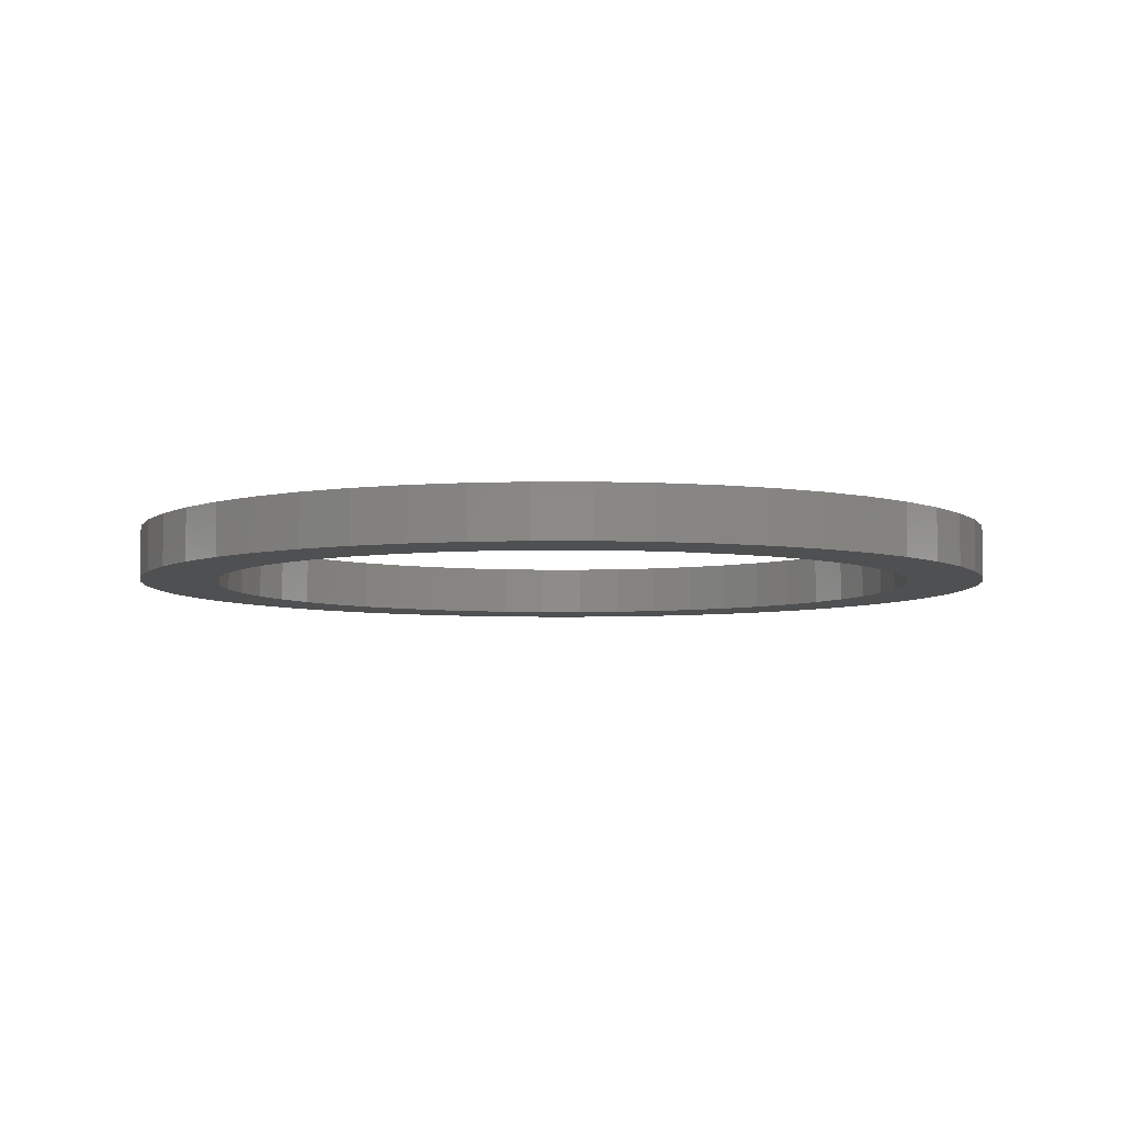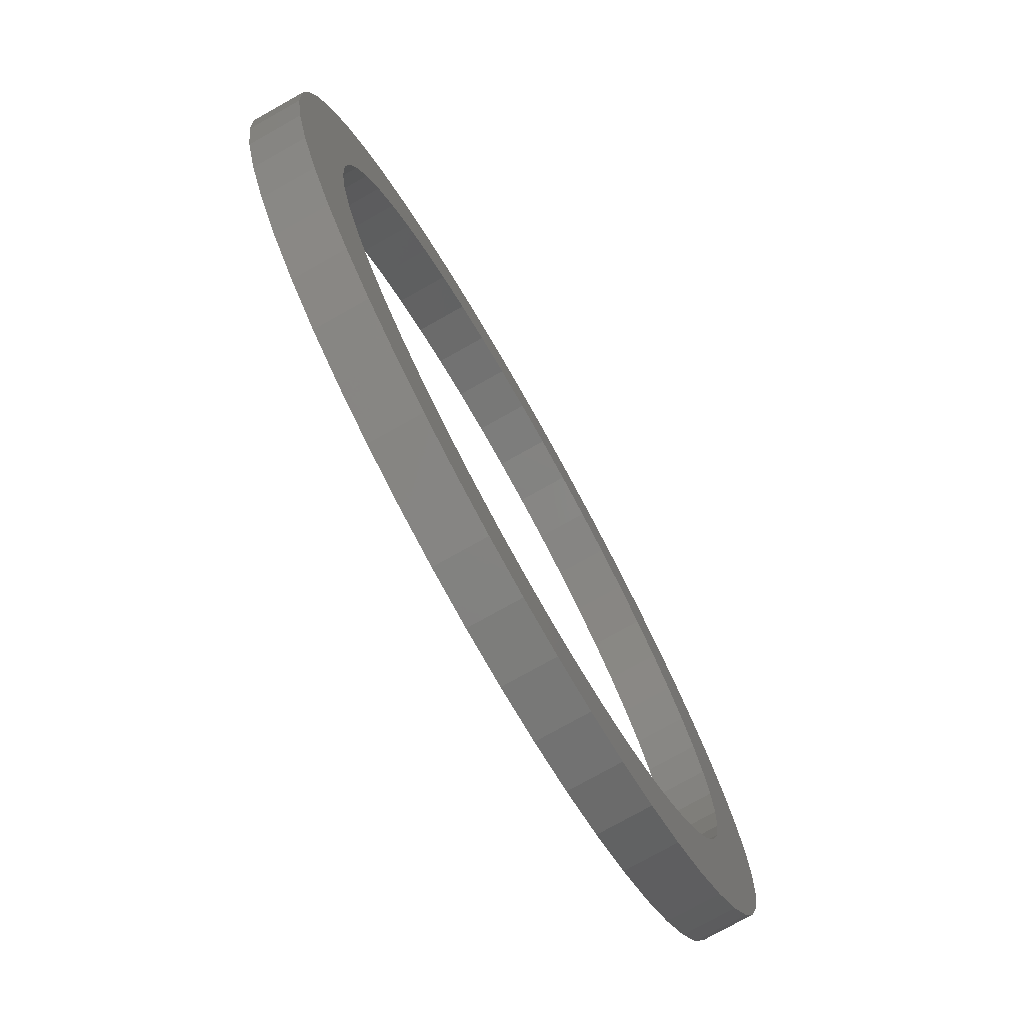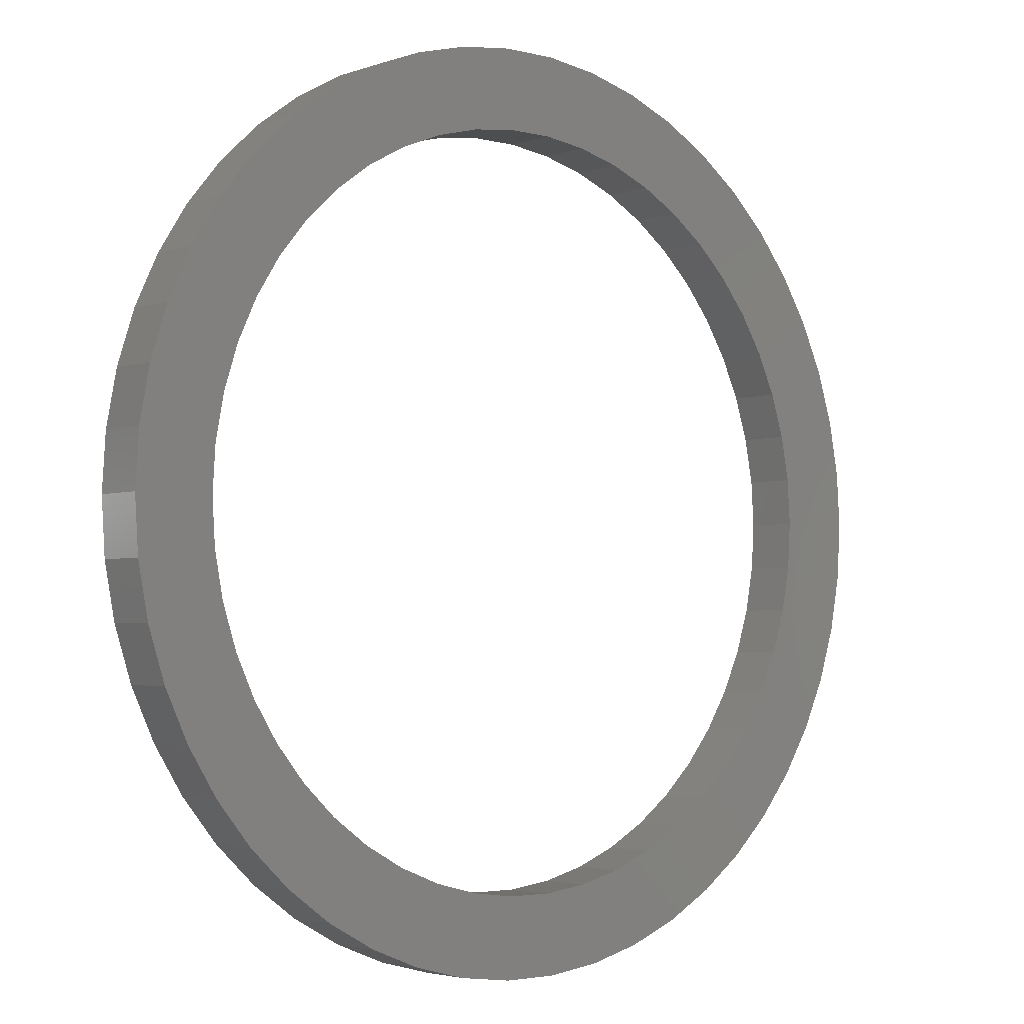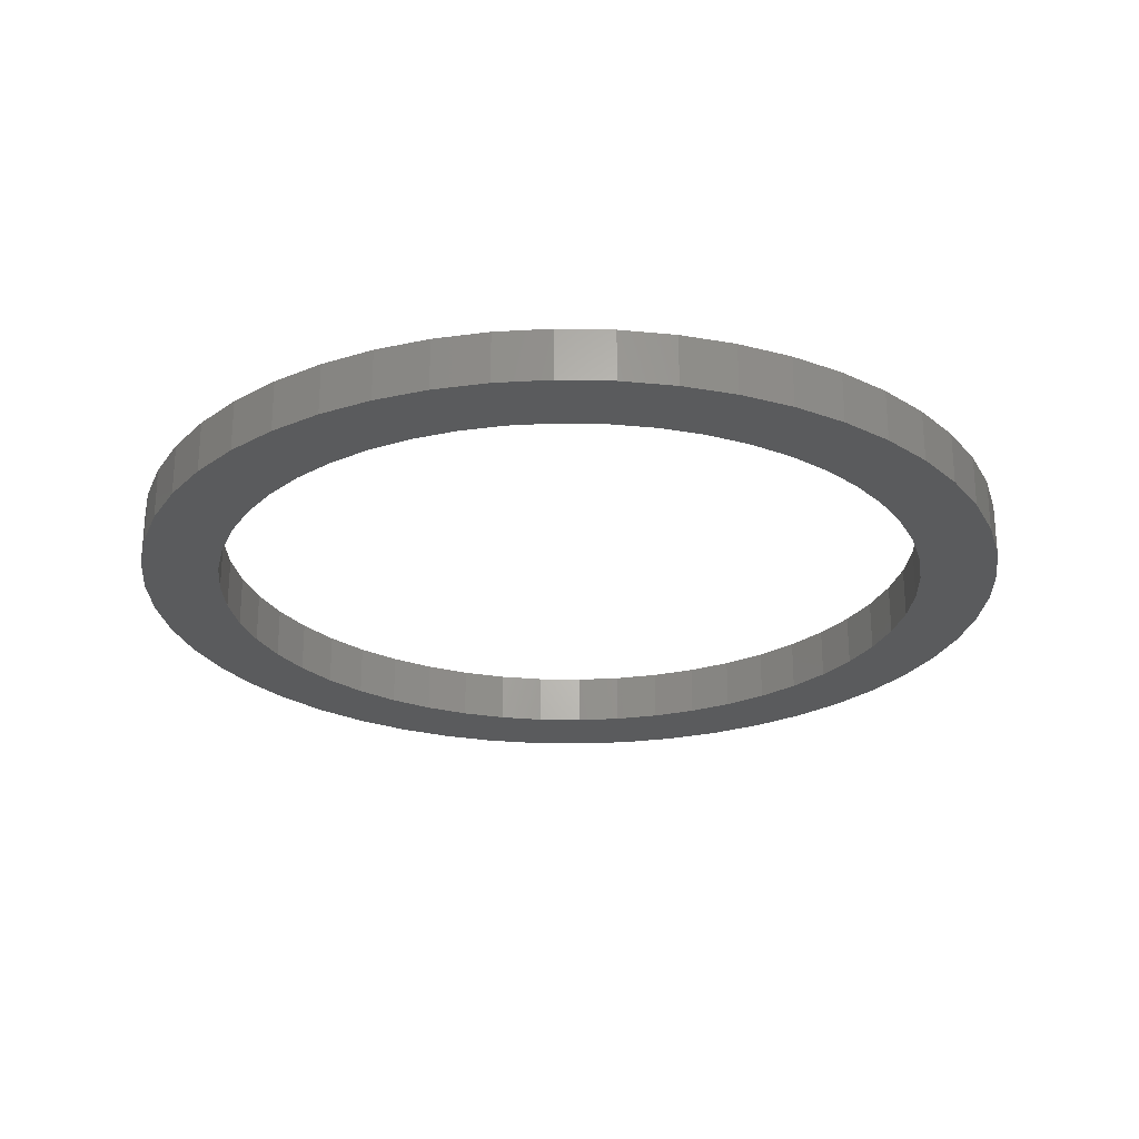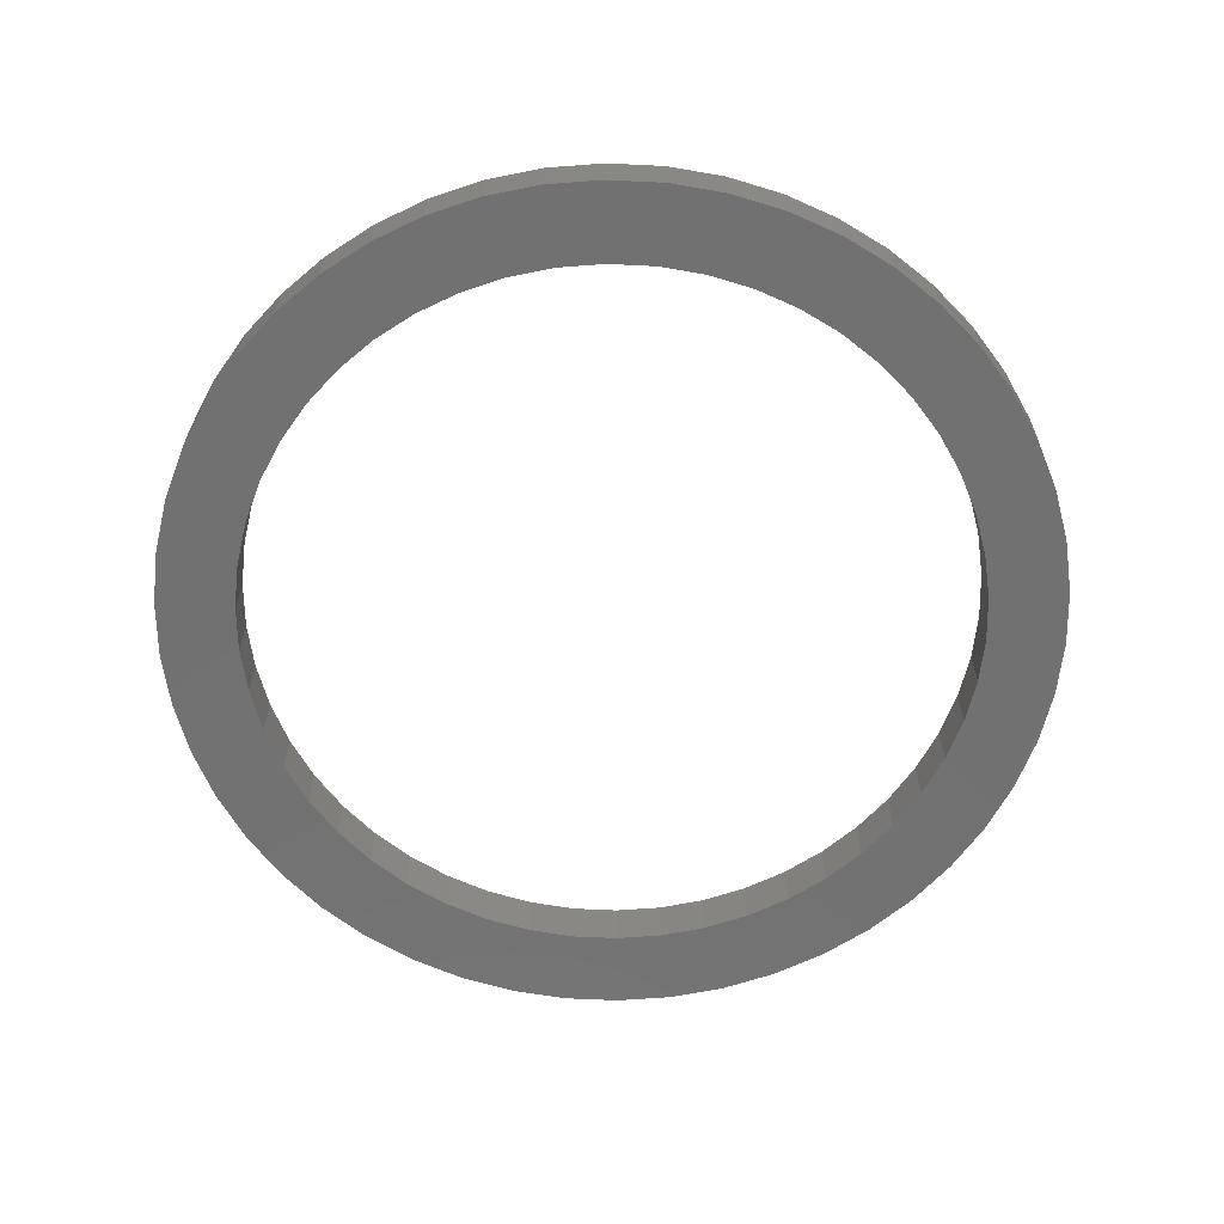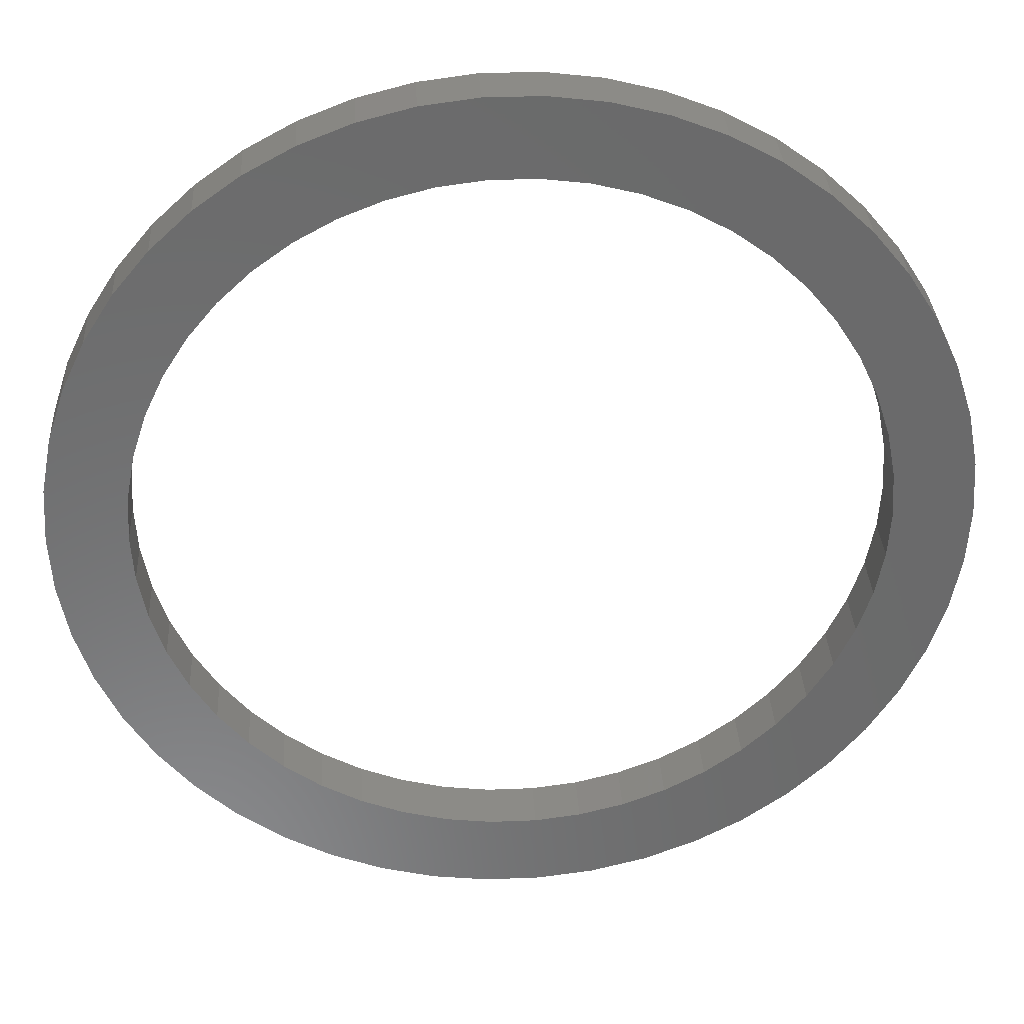
<metadata>
{"format":"stl","ext":"stl","renderer":"f3d","projection":"perspective","resolution":1024,"background":"white","views":[{"elev":-5.7,"azim":-136.8,"up":"+Z"},{"elev":-76.5,"azim":-60.7,"up":"+Y"},{"elev":-3.2,"azim":-41.2,"up":"+Y"},{"elev":-25.3,"azim":-66.6,"up":"+Z"},{"elev":-63.5,"azim":177.2,"up":"+Z"},{"elev":33.1,"azim":-3.2,"up":"+Y"}]}
</metadata>
<code>
# stl→obj: 200 verts, 400 faces
v 8.5 0 0.5
v 8.433 1.065 -0.5
v 8.433 1.065 0.5
v 8.5 0 -0.5
v -8.5 0 -0.5
v -8.433 1.065 0.5
v -8.433 1.065 -0.5
v -8.5 0 0.5
v 0.5337 8.483 -0.5
v -0.5337 8.483 0.5
v 0.5337 8.483 0.5
v -0.5337 8.483 -0.5
v -0.5337 -8.483 -0.5
v 0.5337 -8.483 0.5
v -0.5337 -8.483 0.5
v 0.5337 -8.483 -0.5
v 6.196 5.819 -0.5
v 5.418 6.549 0.5
v 6.196 5.819 0.5
v 5.418 6.549 -0.5
v -5.418 6.549 -0.5
v -6.196 5.819 0.5
v -5.418 6.549 0.5
v -6.196 5.819 -0.5
v -2.627 8.084 -0.5
v -3.619 7.691 0.5
v -2.627 8.084 0.5
v -3.619 7.691 -0.5
v 7.903 3.129 0.5
v 7.449 4.095 -0.5
v 7.449 4.095 0.5
v 7.903 3.129 -0.5
v 3.619 7.691 -0.5
v 2.627 8.084 0.5
v 3.619 7.691 0.5
v 2.627 8.084 -0.5
v 1.593 8.349 0.5
v 1.593 8.349 -0.5
v 4.555 7.177 -0.5
v 4.555 7.177 0.5
v -7.903 3.129 -0.5
v -7.449 4.095 0.5
v -7.449 4.095 -0.5
v -7.903 3.129 0.5
v 7 0 0.5
v 6.945 0.8773 0.5
v 8.233 2.114 0.5
v 8.433 -1.065 0.5
v 6.78 1.741 0.5
v 6.945 -0.8773 0.5
v 6.508 2.577 0.5
v 8.233 -2.114 0.5
v 6.78 -1.741 0.5
v 6.134 3.372 0.5
v 6.877 4.996 0.5
v 5.663 4.114 0.5
v 5.103 4.792 0.5
v 4.462 5.394 0.5
v 3.751 5.91 0.5
v 2.98 6.334 0.5
v 2.163 6.657 0.5
v 1.312 6.876 0.5
v 0.4395 6.986 0.5
v -0.4395 6.986 0.5
v -1.312 6.876 0.5
v -1.593 8.349 0.5
v -2.163 6.657 0.5
v -2.98 6.334 0.5
v -3.751 5.91 0.5
v -4.555 7.177 0.5
v -4.462 5.394 0.5
v -5.103 4.792 0.5
v -5.663 4.114 0.5
v -6.877 4.996 0.5
v -6.134 3.372 0.5
v -6.508 2.577 0.5
v -6.78 1.741 0.5
v -8.233 2.114 0.5
v 7.903 -3.129 0.5
v 6.508 -2.577 0.5
v 7.449 -4.095 0.5
v 6.134 -3.372 0.5
v 6.877 -4.996 0.5
v 5.663 -4.114 0.5
v 6.196 -5.819 0.5
v 5.103 -4.792 0.5
v 5.418 -6.549 0.5
v 4.462 -5.394 0.5
v 4.555 -7.177 0.5
v 3.751 -5.91 0.5
v 3.619 -7.691 0.5
v 2.98 -6.334 0.5
v 2.627 -8.084 0.5
v 2.163 -6.657 0.5
v 1.593 -8.349 0.5
v 1.312 -6.876 0.5
v 0.4395 -6.986 0.5
v -0.4395 -6.986 0.5
v -1.312 -6.876 0.5
v -1.593 -8.349 0.5
v -2.163 -6.657 0.5
v -2.627 -8.084 0.5
v -2.98 -6.334 0.5
v -3.619 -7.691 0.5
v -3.751 -5.91 0.5
v -4.555 -7.177 0.5
v -4.462 -5.394 0.5
v -5.418 -6.549 0.5
v -5.103 -4.792 0.5
v -6.196 -5.819 0.5
v -5.663 -4.114 0.5
v -6.877 -4.996 0.5
v -6.134 -3.372 0.5
v -7.449 -4.095 0.5
v -6.508 -2.577 0.5
v -7.903 -3.129 0.5
v -6.78 -1.741 0.5
v -8.233 -2.114 0.5
v -6.945 -0.8773 0.5
v -8.433 -1.065 0.5
v -7 0 0.5
v -6.945 0.8773 0.5
v -1.593 8.349 -0.5
v 7 0 -0.5
v 8.433 -1.065 -0.5
v 6.945 -0.8773 -0.5
v 8.233 -2.114 -0.5
v 6.78 -1.741 -0.5
v 7.903 -3.129 -0.5
v 6.945 0.8773 -0.5
v 6.508 -2.577 -0.5
v 7.449 -4.095 -0.5
v 8.233 2.114 -0.5
v 6.78 1.741 -0.5
v 6.134 -3.372 -0.5
v 6.877 -4.996 -0.5
v 5.663 -4.114 -0.5
v 6.196 -5.819 -0.5
v 5.103 -4.792 -0.5
v 5.418 -6.549 -0.5
v 4.462 -5.394 -0.5
v 4.555 -7.177 -0.5
v 3.751 -5.91 -0.5
v 3.619 -7.691 -0.5
v 2.98 -6.334 -0.5
v 2.627 -8.084 -0.5
v 2.163 -6.657 -0.5
v 1.593 -8.349 -0.5
v 1.312 -6.876 -0.5
v 0.4395 -6.986 -0.5
v -0.4395 -6.986 -0.5
v -1.312 -6.876 -0.5
v -1.593 -8.349 -0.5
v -2.163 -6.657 -0.5
v -2.627 -8.084 -0.5
v -2.98 -6.334 -0.5
v -3.619 -7.691 -0.5
v -3.751 -5.91 -0.5
v -4.555 -7.177 -0.5
v -4.462 -5.394 -0.5
v -5.418 -6.549 -0.5
v -5.103 -4.792 -0.5
v -6.196 -5.819 -0.5
v -5.663 -4.114 -0.5
v -6.877 -4.996 -0.5
v -6.134 -3.372 -0.5
v -7.449 -4.095 -0.5
v -6.508 -2.577 -0.5
v -7.903 -3.129 -0.5
v -6.78 -1.741 -0.5
v -8.233 -2.114 -0.5
v 6.508 2.577 -0.5
v 6.134 3.372 -0.5
v 6.877 4.996 -0.5
v 5.663 4.114 -0.5
v 5.103 4.792 -0.5
v 4.462 5.394 -0.5
v 3.751 5.91 -0.5
v 2.98 6.334 -0.5
v 2.163 6.657 -0.5
v 1.312 6.876 -0.5
v 0.4395 6.986 -0.5
v -0.4395 6.986 -0.5
v -1.312 6.876 -0.5
v -2.163 6.657 -0.5
v -2.98 6.334 -0.5
v -3.751 5.91 -0.5
v -4.555 7.177 -0.5
v -4.462 5.394 -0.5
v -5.103 4.792 -0.5
v -5.663 4.114 -0.5
v -6.877 4.996 -0.5
v -6.134 3.372 -0.5
v -6.508 2.577 -0.5
v -6.78 1.741 -0.5
v -8.233 2.114 -0.5
v -6.945 0.8773 -0.5
v -7 0 -0.5
v -6.945 -0.8773 -0.5
v -8.433 -1.065 -0.5
f 1 2 3
f 2 1 4
f 5 6 7
f 6 5 8
f 9 10 11
f 10 9 12
f 13 14 15
f 14 13 16
f 17 18 19
f 18 17 20
f 21 22 23
f 22 21 24
f 25 26 27
f 26 25 28
f 29 30 31
f 30 29 32
f 33 34 35
f 34 33 36
f 36 37 34
f 37 36 38
f 39 35 40
f 35 39 33
f 41 42 43
f 42 41 44
f 45 1 3
f 46 3 47
f 1 45 48
f 49 47 29
f 50 48 45
f 51 29 31
f 48 50 52
f 53 52 50
f 3 46 45
f 54 31 55
f 47 49 46
f 29 51 49
f 56 55 19
f 31 54 51
f 55 56 54
f 57 19 18
f 19 57 56
f 58 18 40
f 18 58 57
f 40 59 58
f 35 59 40
f 35 60 59
f 34 60 35
f 34 61 60
f 37 61 34
f 37 62 61
f 11 62 37
f 11 63 62
f 11 64 63
f 10 64 11
f 10 65 64
f 66 65 10
f 66 67 65
f 27 67 66
f 27 68 67
f 26 68 27
f 26 69 68
f 70 69 26
f 69 70 71
f 23 71 70
f 71 23 72
f 22 72 23
f 72 22 73
f 74 73 22
f 73 74 75
f 42 75 74
f 75 42 76
f 44 76 42
f 76 44 77
f 78 77 44
f 52 53 79
f 80 79 53
f 79 80 81
f 82 81 80
f 81 82 83
f 84 83 82
f 83 84 85
f 86 85 84
f 85 86 87
f 88 87 86
f 87 88 89
f 90 89 88
f 90 91 89
f 92 91 90
f 92 93 91
f 94 93 92
f 94 95 93
f 96 95 94
f 96 14 95
f 97 14 96
f 98 14 97
f 98 15 14
f 99 15 98
f 99 100 15
f 101 100 99
f 101 102 100
f 103 102 101
f 103 104 102
f 105 104 103
f 106 105 107
f 105 106 104
f 108 107 109
f 107 108 106
f 110 109 111
f 112 111 113
f 109 110 108
f 114 113 115
f 116 115 117
f 111 112 110
f 118 117 119
f 120 119 121
f 77 78 122
f 113 114 112
f 6 122 78
f 115 116 114
f 122 6 121
f 117 118 116
f 8 121 6
f 119 120 118
f 121 8 120
f 12 66 10
f 66 12 123
f 124 4 125
f 126 125 127
f 4 124 2
f 128 127 129
f 130 2 124
f 131 129 132
f 2 130 133
f 134 133 130
f 125 126 124
f 135 132 136
f 127 128 126
f 129 131 128
f 137 136 138
f 132 135 131
f 136 137 135
f 139 138 140
f 138 139 137
f 141 140 142
f 140 141 139
f 142 143 141
f 144 143 142
f 144 145 143
f 146 145 144
f 146 147 145
f 148 147 146
f 148 149 147
f 16 149 148
f 16 150 149
f 16 151 150
f 13 151 16
f 13 152 151
f 153 152 13
f 153 154 152
f 155 154 153
f 155 156 154
f 157 156 155
f 157 158 156
f 159 158 157
f 158 159 160
f 161 160 159
f 160 161 162
f 163 162 161
f 162 163 164
f 165 164 163
f 164 165 166
f 167 166 165
f 166 167 168
f 169 168 167
f 168 169 170
f 171 170 169
f 133 134 32
f 172 32 134
f 32 172 30
f 173 30 172
f 30 173 174
f 175 174 173
f 174 175 17
f 176 17 175
f 17 176 20
f 177 20 176
f 20 177 39
f 178 39 177
f 178 33 39
f 179 33 178
f 179 36 33
f 180 36 179
f 180 38 36
f 181 38 180
f 181 9 38
f 182 9 181
f 183 9 182
f 183 12 9
f 184 12 183
f 184 123 12
f 185 123 184
f 185 25 123
f 186 25 185
f 186 28 25
f 187 28 186
f 188 187 189
f 187 188 28
f 21 189 190
f 189 21 188
f 24 190 191
f 192 191 193
f 190 24 21
f 43 193 194
f 41 194 195
f 191 192 24
f 196 195 197
f 7 197 198
f 170 171 199
f 193 43 192
f 200 199 171
f 194 41 43
f 199 200 198
f 195 196 41
f 5 198 200
f 197 7 196
f 198 5 7
f 16 95 14
f 95 16 148
f 47 32 29
f 32 47 133
f 3 133 47
f 133 3 2
f 55 17 19
f 17 55 174
f 31 174 55
f 174 31 30
f 38 11 37
f 11 38 9
f 20 40 18
f 40 20 39
f 43 74 192
f 74 43 42
f 192 22 24
f 22 192 74
f 196 44 41
f 44 196 78
f 7 78 196
f 78 7 6
f 28 70 26
f 70 28 188
f 188 23 70
f 23 188 21
f 123 27 66
f 27 123 25
f 48 4 1
f 4 48 125
f 81 129 79
f 129 81 132
f 163 108 110
f 108 163 161
f 167 116 169
f 116 167 114
f 165 114 167
f 114 165 112
f 144 89 91
f 89 144 142
f 79 127 52
f 127 79 129
f 163 112 165
f 112 163 110
f 171 120 200
f 120 171 118
f 200 8 5
f 8 200 120
f 169 118 171
f 118 169 116
f 140 85 87
f 85 140 138
f 146 91 93
f 91 146 144
f 148 93 95
f 93 148 146
f 52 125 48
f 125 52 127
f 83 132 81
f 132 83 136
f 85 136 83
f 136 85 138
f 153 15 100
f 15 153 13
f 161 106 108
f 106 161 159
f 142 87 89
f 87 142 140
f 155 100 102
f 100 155 153
f 157 102 104
f 102 157 155
f 159 104 106
f 104 159 157
f 124 46 130
f 46 124 45
f 121 197 122
f 197 121 198
f 183 63 64
f 63 183 182
f 150 98 97
f 98 150 151
f 177 57 58
f 57 177 176
f 190 71 72
f 71 190 189
f 186 67 68
f 67 186 185
f 172 54 173
f 54 172 51
f 130 49 134
f 49 130 46
f 180 60 61
f 60 180 179
f 179 59 60
f 59 179 178
f 76 193 75
f 193 76 194
f 77 194 76
f 194 77 195
f 185 65 67
f 65 185 184
f 149 97 96
f 97 149 150
f 134 51 172
f 51 134 49
f 175 57 176
f 57 175 56
f 173 56 175
f 56 173 54
f 181 61 62
f 61 181 180
f 182 62 63
f 62 182 181
f 178 58 59
f 58 178 177
f 75 191 73
f 191 75 193
f 73 190 72
f 190 73 191
f 122 195 77
f 195 122 197
f 187 68 69
f 68 187 186
f 189 69 71
f 69 189 187
f 184 64 65
f 64 184 183
f 126 45 124
f 45 126 50
f 135 80 131
f 80 135 82
f 160 109 107
f 109 160 162
f 113 168 115
f 168 113 166
f 111 166 113
f 166 111 164
f 143 92 90
f 92 143 145
f 131 53 128
f 53 131 80
f 109 164 111
f 164 109 162
f 115 170 117
f 170 115 168
f 139 88 86
f 88 139 141
f 145 94 92
f 94 145 147
f 147 96 94
f 96 147 149
f 128 50 126
f 50 128 53
f 137 82 135
f 82 137 84
f 139 84 137
f 84 139 86
f 154 103 101
f 103 154 156
f 156 105 103
f 105 156 158
f 152 101 99
f 101 152 154
f 117 199 119
f 199 117 170
f 119 198 121
f 198 119 199
f 141 90 88
f 90 141 143
f 158 107 105
f 107 158 160
f 151 99 98
f 99 151 152

</code>
